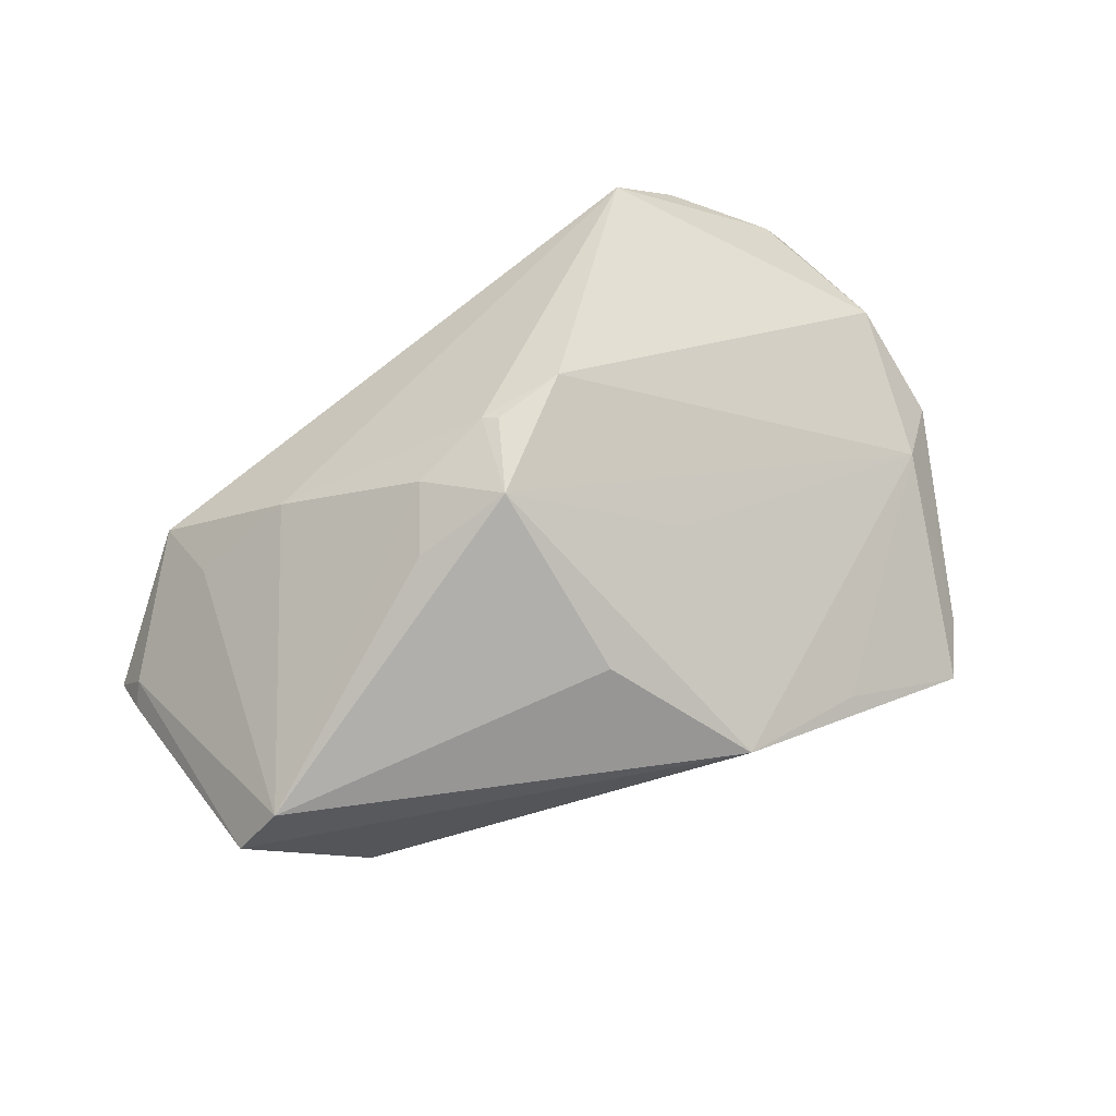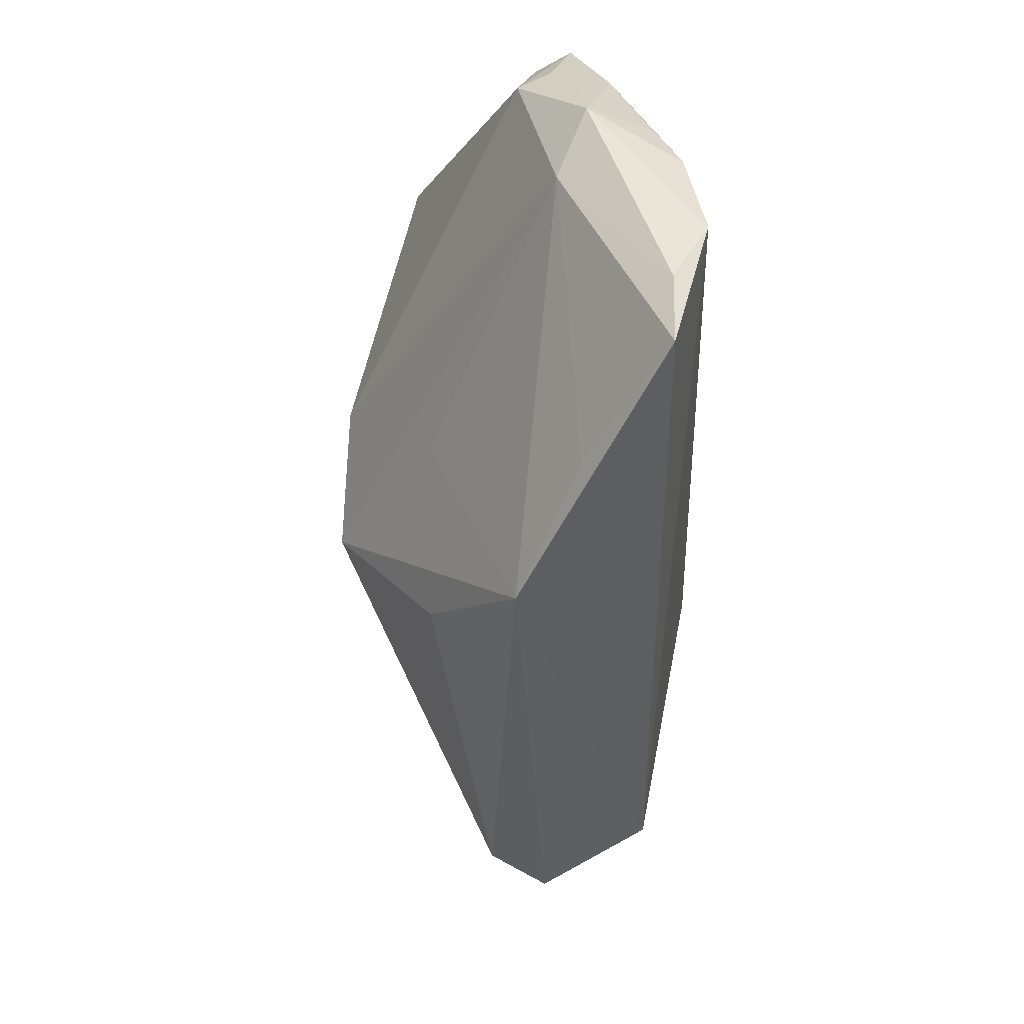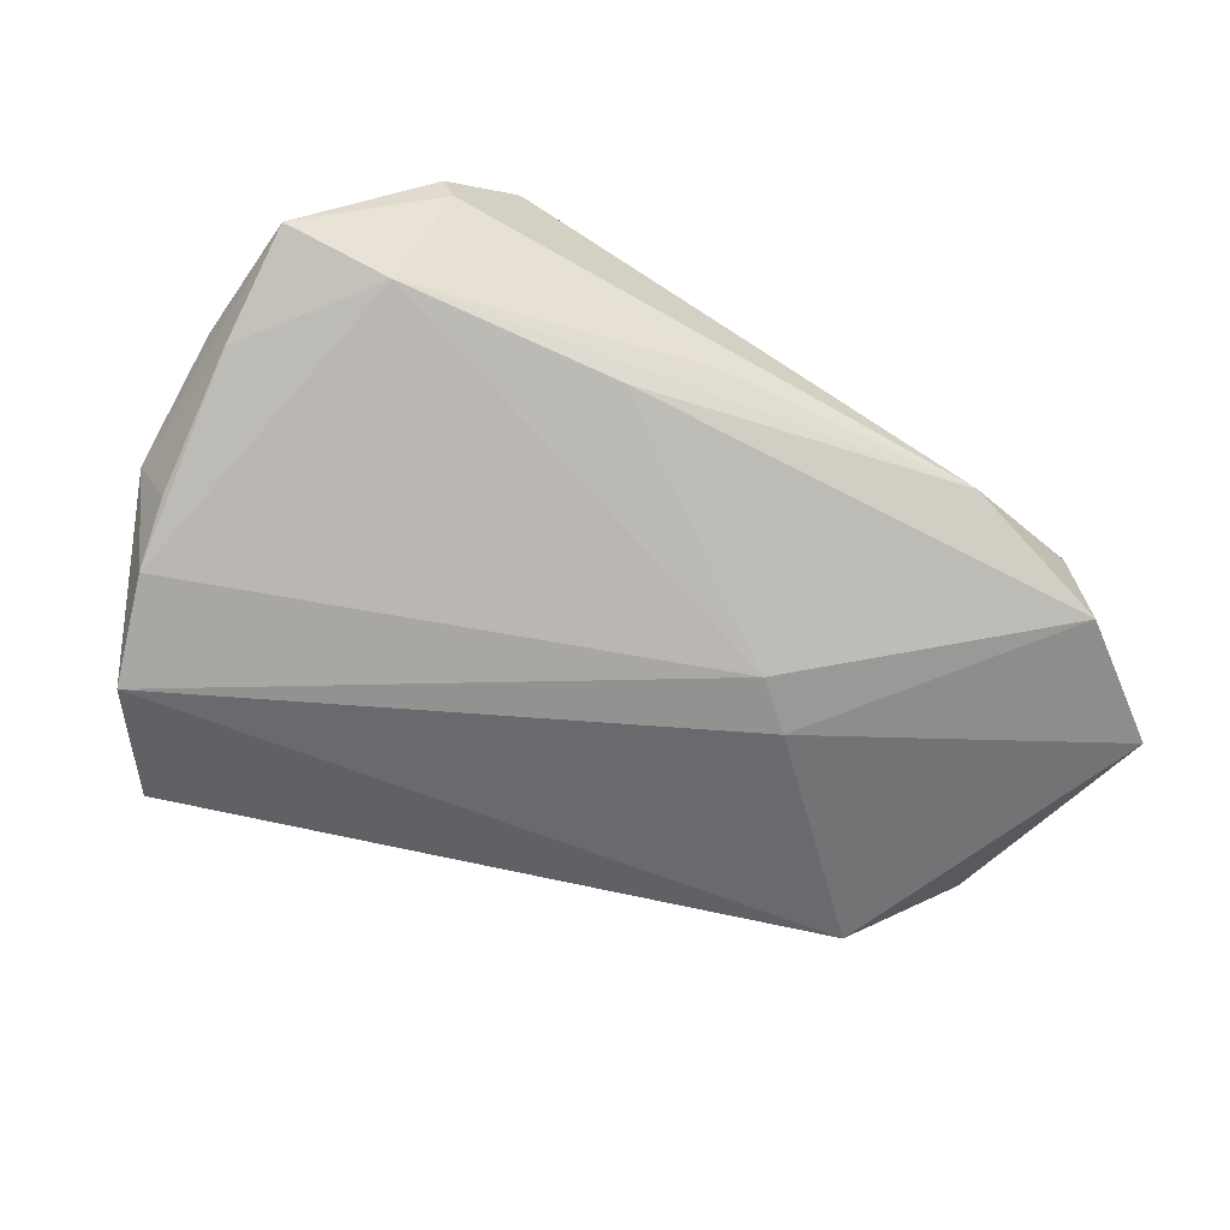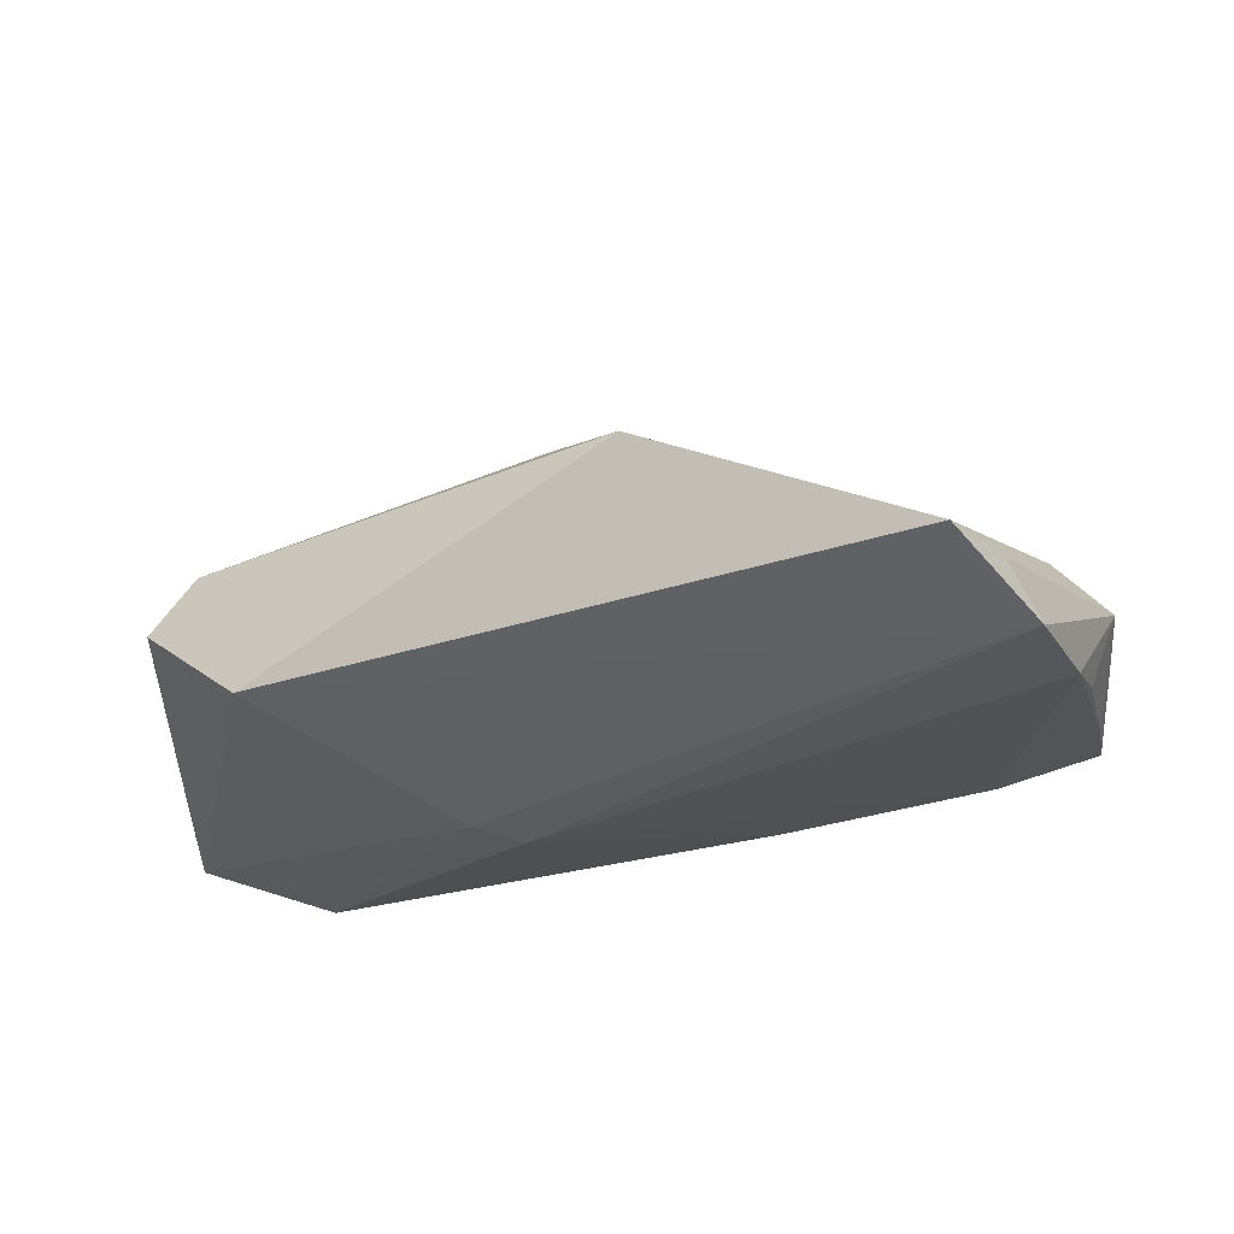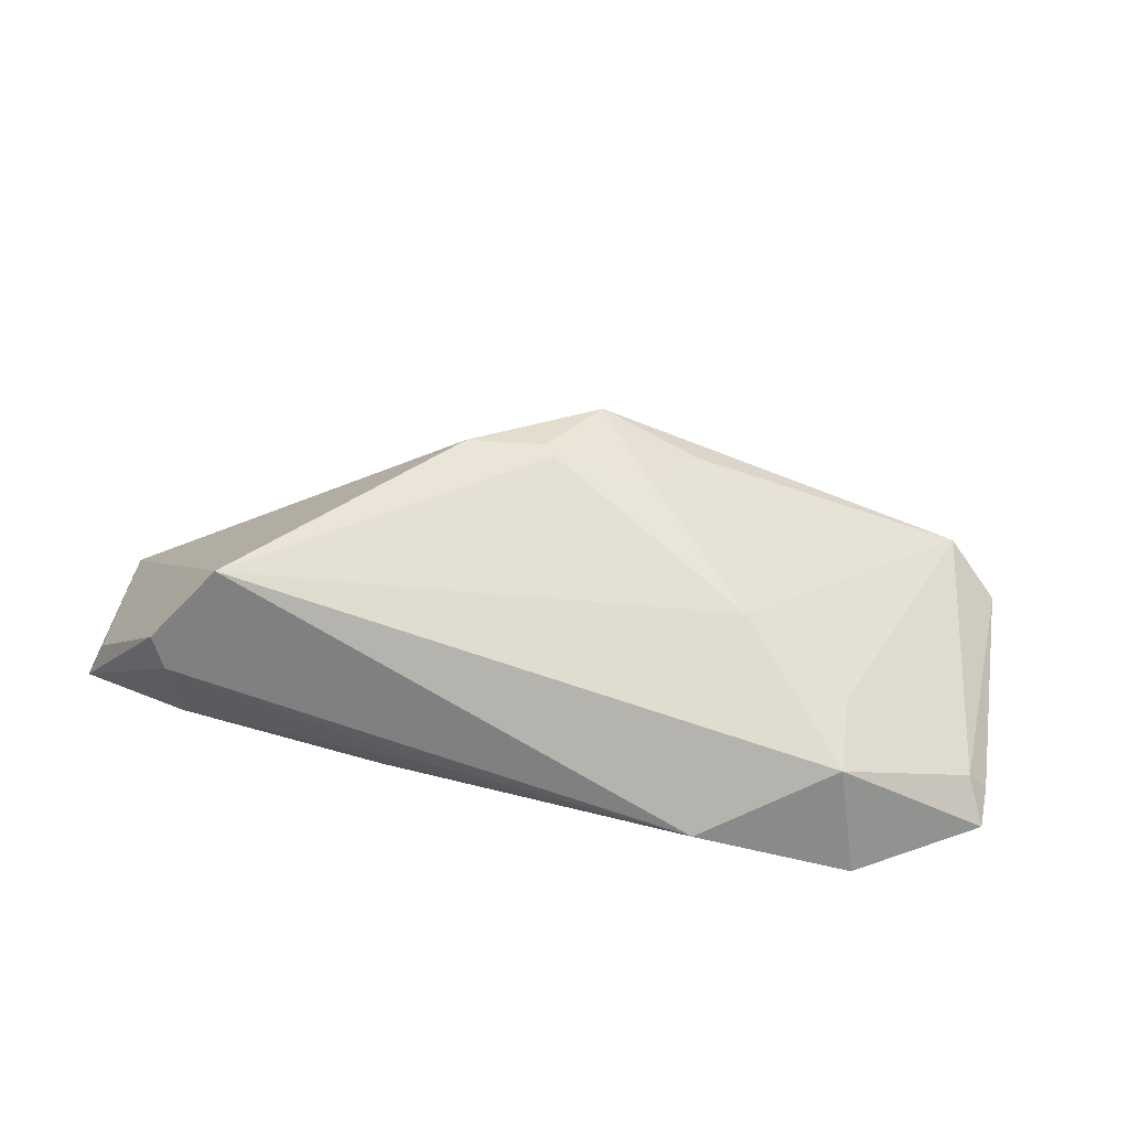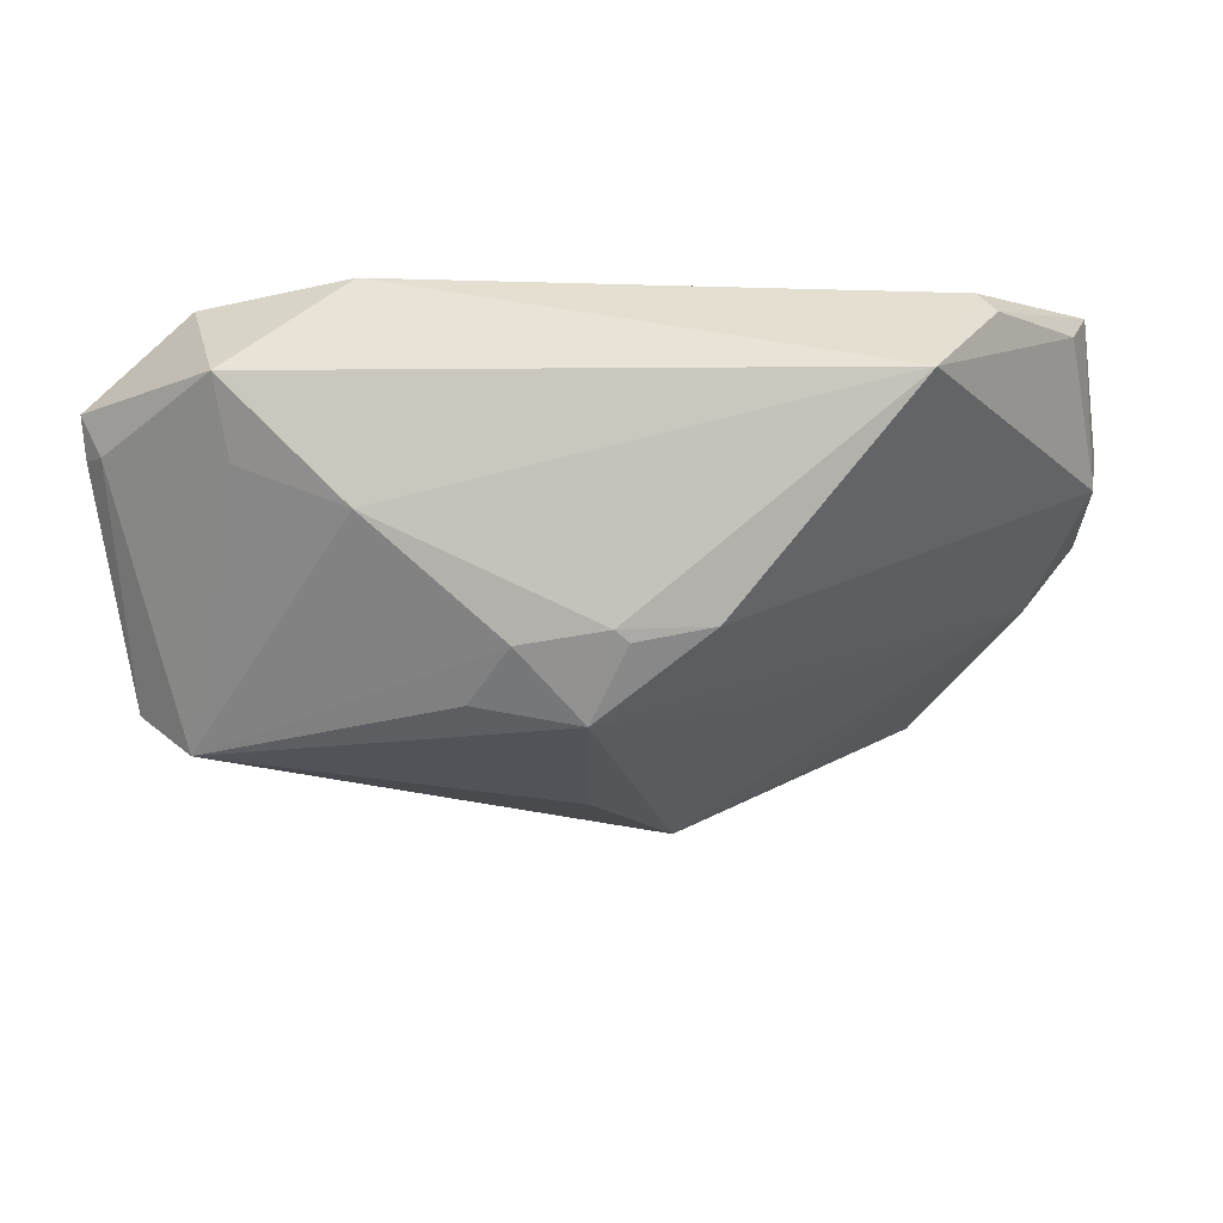
<metadata>
{"format":"obj","ext":"obj","renderer":"f3d","projection":"perspective","resolution":1024,"background":"white","views":[{"elev":69.5,"azim":-31.0,"up":"+Z"},{"elev":-61.2,"azim":91.5,"up":"+Y"},{"elev":-65.8,"azim":152.7,"up":"+Z"},{"elev":-34.2,"azim":11.9,"up":"+Z"},{"elev":26.4,"azim":-164.2,"up":"+Z"},{"elev":36.8,"azim":-7.8,"up":"+Y"}]}
</metadata>
<code>
v 0.04968 -0.009682 -0.006492
v -0.04094 0.03135 -0.005115
v -0.01762 0.00292 0.01799
v 0.00745 -0.03444 -0.0006085
v 0.04046 -0.03645 -0.01857
v 0.03091 0.03645 0.01239
v -0.01286 0.01098 0.01898
v 0.03834 0.03645 -0.001354
v 0.05138 -0.01031 -0.02113
v -0.03983 0.02236 -0.001081
v 0.008152 0.01347 0.0218
v 0.05334 0.01419 -0.01375
v 0.01349 -0.007596 0.01004
v -0.05396 0.01737 -0.0118
v -0.05601 0.01983 -0.017
v -0.01279 0.01 -0.02301
v -0.05583 0.01535 -0.01439
v 0.05445 0.009629 -0.002103
v 0.03978 0.03642 0.002615
v 0.04072 0.02826 -0.01193
v 0.04825 -0.02308 -0.02307
v 0.05546 0.01188 -0.006132
v -0.01802 0.004948 -0.02307
v 0.05074 0.02837 -0.004397
v 0.01417 0.02995 -0.0142
v -0.0529 -0.01167 -0.00317
v -0.04732 -0.01218 0.003985
v -0.0252 0.03645 -0.01333
v -0.02766 0.02162 0.007765
v -0.001041 0.0122 0.02171
v -0.04258 0.03079 -0.01849
v -0.003903 -0.0189 0.01033
v -0.03903 -0.01791 -0.01646
v 0.02447 -0.03341 -0.008402
v -0.005564 0.002843 0.02307
v 0.005918 0.03473 -0.0102
v 0.05601 -0.003879 -0.01023
v 0.05342 0.02771 -0.009108
v 0.04521 -0.02958 -0.01879
v -0.002607 0.01356 0.02104
v 0.05258 -0.002439 -0.01818
f 15 33 26
f 2 29 6
f 6 28 2
f 1 37 18
f 4 33 5
f 4 1 13
f 27 26 4
f 4 26 33
f 5 33 21
f 24 6 18
f 18 38 24
f 18 37 22
f 22 38 18
f 37 38 22
f 15 2 31
f 31 2 28
f 20 28 36
f 15 26 17
f 27 29 10
f 29 2 10
f 5 1 34
f 34 4 5
f 1 4 34
f 9 16 20
f 9 21 16
f 37 21 9
f 23 21 33
f 16 21 23
f 23 33 15
f 15 31 23
f 23 31 16
f 5 21 39
f 39 21 37
f 39 1 5
f 37 1 39
f 25 28 20
f 25 31 28
f 20 16 25
f 16 31 25
f 8 28 6
f 8 36 28
f 8 38 20
f 20 36 8
f 27 10 14
f 14 10 2
f 14 26 27
f 14 17 26
f 14 2 15
f 15 17 14
f 6 29 40
f 18 6 11
f 6 40 11
f 11 40 30
f 11 1 18
f 27 4 32
f 20 38 12
f 12 9 20
f 12 38 37
f 6 24 19
f 19 8 6
f 19 24 38
f 38 8 19
f 13 1 35
f 1 11 35
f 35 4 13
f 35 32 4
f 35 11 30
f 30 40 35
f 27 32 35
f 35 3 27
f 37 9 41
f 41 12 37
f 9 12 41
f 7 35 40
f 3 35 7
f 7 40 29
f 7 29 27
f 27 3 7

</code>
